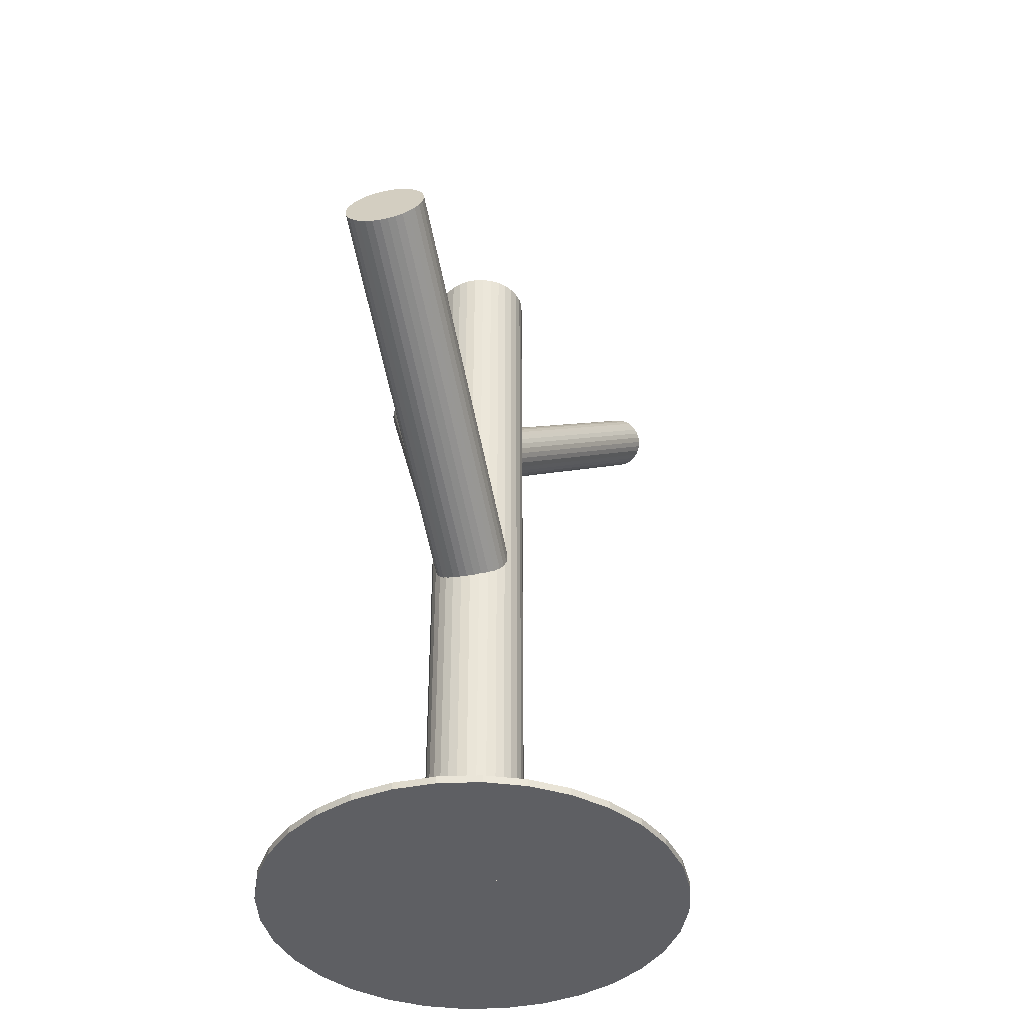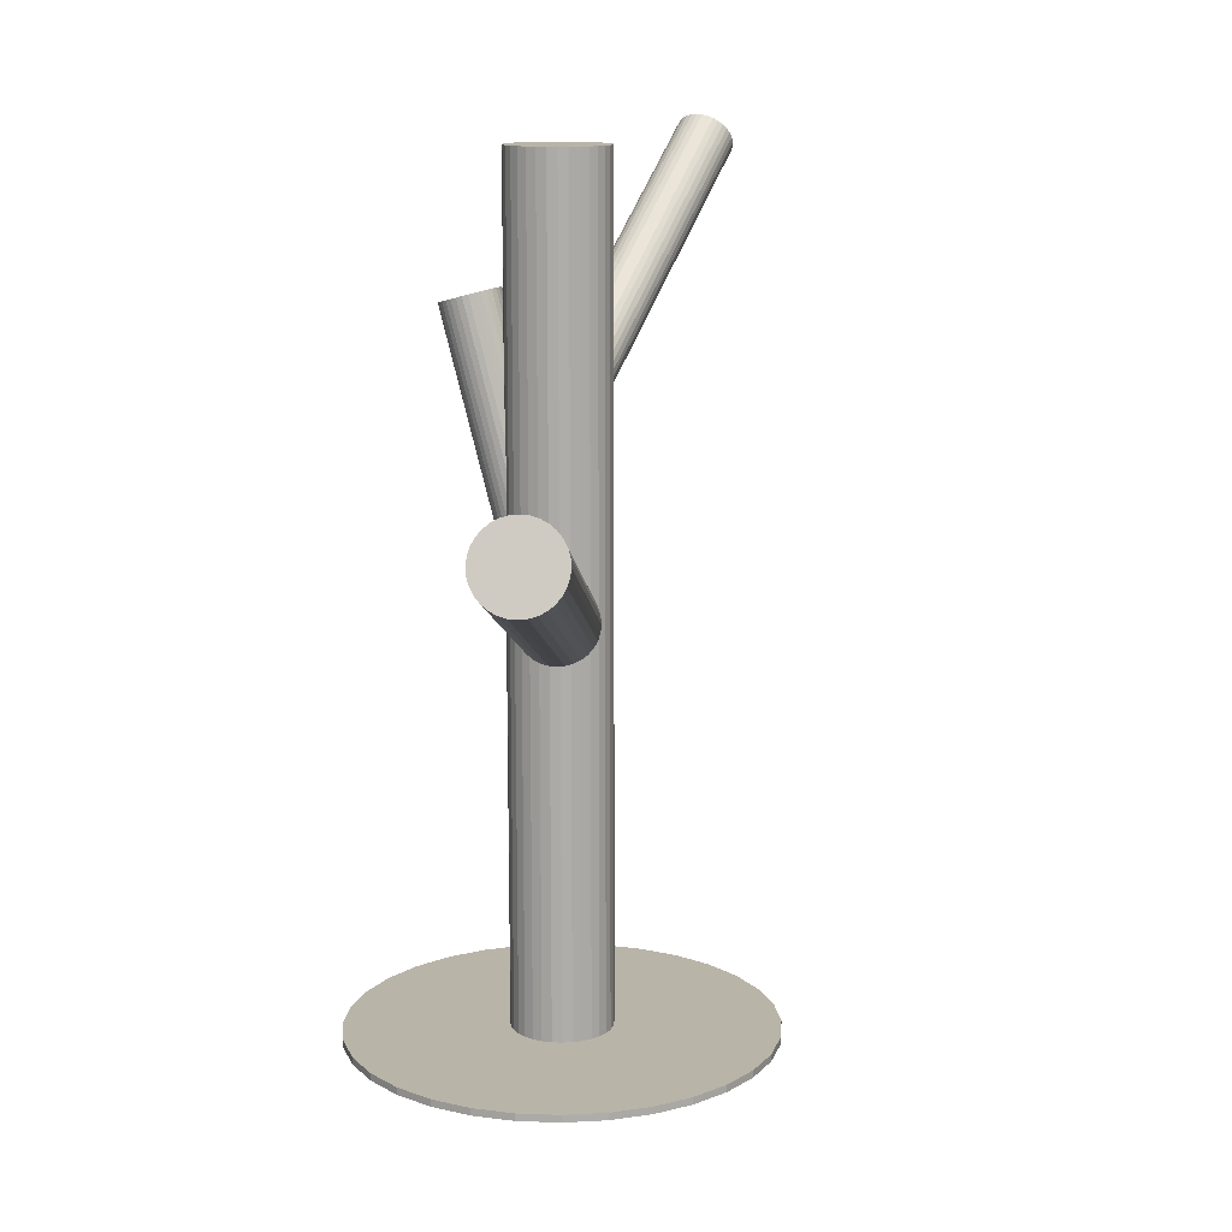
<metadata>
{"format":"obj","ext":"obj","renderer":"f3d","projection":"perspective","resolution":1024,"background":"white","views":[{"elev":-41.3,"azim":165.6,"up":"+Z"},{"elev":13.3,"azim":156.5,"up":"+Z"}]}
</metadata>
<code>
v 0.004516 -0.02956 0.1267
v 0.004516 -0.02956 -0.1323
v 0.004516 -0.04497 0.1267
v 0.004516 -0.04497 -0.1323
v 0.004516 -0.01415 0.1267
v 0.004516 -0.01415 -0.1323
v 0.01541 -0.01866 0.1267
v 0.01541 -0.01866 -0.1323
v 0.01541 -0.04045 0.1267
v 0.01541 -0.04045 -0.1323
v -0.004045 -0.04237 0.1267
v -0.004045 -0.04237 -0.1323
v -0.004045 -0.01675 0.1267
v -0.004045 -0.01675 -0.1323
v -0.01089 -0.02956 0.1267
v -0.01089 -0.02956 -0.1323
v 0.007522 -0.01445 0.1267
v 0.007522 -0.01445 -0.1323
v 0.007522 -0.04467 0.1267
v 0.007522 -0.04467 -0.1323
v -0.00972 -0.02366 0.1267
v -0.00972 -0.02366 -0.1323
v -0.00972 -0.03545 0.1267
v -0.00972 -0.03545 -0.1323
v 0.01963 -0.02655 0.1267
v 0.01963 -0.02655 -0.1323
v 0.01963 -0.03256 0.1267
v 0.01963 -0.03256 -0.1323
v 0.01041 -0.04379 0.1267
v 0.01041 -0.04379 -0.1323
v 0.01041 -0.01532 0.1267
v 0.01041 -0.01532 -0.1323
v -0.008296 -0.03812 0.1267
v -0.008296 -0.03812 -0.1323
v -0.008296 -0.021 0.1267
v -0.008296 -0.021 -0.1323
v 0.01733 -0.03812 0.1267
v 0.01733 -0.03812 -0.1323
v 0.01733 -0.021 0.1267
v 0.01733 -0.021 -0.1323
v -0.001381 -0.04379 0.1267
v -0.001381 -0.04379 -0.1323
v -0.001381 -0.01532 0.1267
v -0.001381 -0.01532 -0.1323
v -0.0106 -0.02655 0.1267
v -0.0106 -0.02655 -0.1323
v -0.0106 -0.03256 0.1267
v -0.0106 -0.03256 -0.1323
v 0.01875 -0.02366 0.1267
v 0.01875 -0.02366 -0.1323
v 0.01875 -0.03545 0.1267
v 0.01875 -0.03545 -0.1323
v 0.00151 -0.01445 0.1267
v 0.00151 -0.01445 -0.1323
v 0.00151 -0.04467 0.1267
v 0.00151 -0.04467 -0.1323
v 0.01992 -0.02956 0.1267
v 0.01992 -0.02956 -0.1323
v 0.01308 -0.04237 0.1267
v 0.01308 -0.04237 -0.1323
v 0.01308 -0.01675 0.1267
v 0.01308 -0.01675 -0.1323
v -0.00638 -0.01866 0.1267
v -0.00638 -0.01866 -0.1323
v -0.00638 -0.04045 0.1267
v -0.00638 -0.04045 -0.1323
v 0.06292 0.08817 0.03664
v 0.004516 -0.02956 -0.00934
v 0.06111 0.08452 0.04827
v 0.002707 -0.0332 0.00229
v 0.06473 0.09181 0.02501
v 0.006324 -0.02591 -0.02097
v 0.06254 0.09281 0.02524
v 0.004136 -0.02491 -0.02075
v 0.05899 0.08566 0.04805
v 0.0005885 -0.03206 0.002067
v 0.06881 0.08944 0.0259
v 0.01041 -0.02828 -0.02009
v 0.06547 0.0827 0.04739
v 0.007069 -0.03502 0.001405
v 0.05274 0.0907 0.0431
v -0.005667 -0.02703 -0.002879
v 0.05475 0.09475 0.03018
v -0.003657 -0.02298 -0.0158
v 0.05528 0.08818 0.04631
v -0.003121 -0.02955 0.00033
v 0.05829 0.09424 0.02697
v -0.000113 -0.02348 -0.01901
v 0.07381 0.0845 0.03219
v 0.01541 -0.03322 -0.01379
v 0.07243 0.08171 0.04109
v 0.01402 -0.03601 -0.00489
v 0.05188 0.09364 0.03664
v -0.006522 -0.02408 -0.00934
v 0.07339 0.08209 0.03891
v 0.01499 -0.03564 -0.007071
v 0.0741 0.08351 0.03437
v 0.01569 -0.03422 -0.01161
v 0.05384 0.08946 0.04487
v -0.004568 -0.02826 -0.001116
v 0.05639 0.09462 0.02842
v -0.002011 -0.02311 -0.01756
v 0.06945 0.08172 0.04487
v 0.01104 -0.03601 -0.001116
v 0.072 0.08687 0.02842
v 0.0136 -0.03085 -0.01756
v 0.05174 0.09283 0.03891
v -0.006663 -0.0249 -0.007071
v 0.05245 0.09425 0.03437
v -0.005958 -0.02348 -0.01161
v 0.07396 0.08269 0.03664
v 0.01555 -0.03503 -0.00934
v 0.05341 0.09462 0.03219
v -0.00499 -0.0231 -0.01379
v 0.05203 0.09183 0.04109
v -0.006374 -0.02589 -0.00489
v 0.06755 0.08209 0.04631
v 0.009144 -0.03563 0.00033
v 0.07056 0.08816 0.02697
v 0.01215 -0.02957 -0.01901
v 0.07109 0.08159 0.0431
v 0.01269 -0.03614 -0.002879
v 0.0731 0.08564 0.03018
v 0.0147 -0.03209 -0.0158
v 0.06037 0.09363 0.0259
v 0.001962 -0.02409 -0.02009
v 0.05702 0.0869 0.04739
v -0.001379 -0.03083 0.001405
v 0.06685 0.09068 0.02524
v 0.008443 -0.02705 -0.02075
v 0.0633 0.08352 0.04805
v 0.004895 -0.0342 0.002067
v -0.06696 -0.08588 0.1253
v 0.004516 -0.02956 0.05081
v -0.06247 -0.08234 0.1323
v 0.009004 -0.02602 0.0578
v -0.07145 -0.08941 0.1183
v 2.723e-05 -0.03309 0.04383
v -0.05982 -0.08981 0.1291
v 0.01165 -0.03349 0.05469
v -0.06481 -0.09374 0.1214
v 0.006666 -0.03742 0.04693
v -0.07325 -0.08643 0.1188
v -0.001768 -0.03011 0.04436
v -0.06495 -0.0799 0.1317
v 0.006525 -0.02358 0.05727
v -0.06138 -0.09297 0.1253
v 0.0101 -0.03665 0.05081
v -0.07384 -0.08068 0.1226
v -0.002362 -0.02436 0.04814
v -0.0704 -0.07798 0.1279
v 0.001073 -0.02166 0.05349
v -0.06365 -0.08103 0.1321
v 0.007828 -0.02471 0.05766
v -0.07245 -0.08796 0.1184
v -0.0009761 -0.03164 0.04396
v -0.06236 -0.09352 0.1239
v 0.009118 -0.0372 0.04945
v -0.06061 -0.09214 0.1266
v 0.01087 -0.03582 0.05218
v -0.07408 -0.08337 0.1203
v -0.002607 -0.02705 0.04587
v -0.06774 -0.07836 0.1302
v 0.00374 -0.02204 0.05575
v -0.06013 -0.08687 0.1311
v 0.01135 -0.03055 0.05662
v -0.06759 -0.09276 0.1195
v 0.003887 -0.03644 0.04501
v -0.06633 -0.079 0.1311
v 0.005145 -0.02268 0.05662
v -0.0738 -0.08488 0.1195
v -0.002319 -0.02856 0.04501
v -0.06619 -0.09339 0.1203
v 0.005291 -0.03707 0.04587
v -0.05984 -0.08839 0.1302
v 0.01164 -0.03207 0.05575
v -0.07331 -0.07962 0.1239
v -0.001838 -0.0233 0.04945
v -0.07156 -0.07824 0.1266
v -8.646e-05 -0.02192 0.05218
v -0.06147 -0.08379 0.1321
v 0.01001 -0.02747 0.05766
v -0.07027 -0.09073 0.1184
v 0.001203 -0.03441 0.04396
v -0.06352 -0.09378 0.1226
v 0.007958 -0.03746 0.04814
v -0.06008 -0.09107 0.1279
v 0.01139 -0.03475 0.05349
v -0.07255 -0.07879 0.1253
v -0.001069 -0.02247 0.05081
v -0.06897 -0.09186 0.1188
v 0.002506 -0.03554 0.04436
v -0.06068 -0.08532 0.1317
v 0.0108 -0.029 0.05727
v -0.06911 -0.07802 0.1291
v 0.002365 -0.0217 0.05469
v -0.0741 -0.08195 0.1214
v -0.002622 -0.02563 0.04693
v 0.02369 -0.04865 0.08466
v 0.004516 -0.02956 -0.0151
v 0.03009 -0.05501 0.08221
v 0.01091 -0.03592 -0.01754
v 0.0173 -0.04228 0.08711
v -0.001881 -0.02319 -0.01265
v 0.02562 -0.0396 0.08602
v 0.006447 -0.02051 -0.01374
v 0.03273 -0.04667 0.0833
v 0.01355 -0.02758 -0.01646
v 0.02355 -0.05783 0.08293
v 0.004374 -0.03875 -0.01683
v 0.01451 -0.04883 0.08639
v -0.004672 -0.02974 -0.01336
v 0.02708 -0.05706 0.0824
v 0.007901 -0.03798 -0.01736
v 0.01526 -0.0453 0.08692
v -0.003918 -0.02621 -0.01283
v 0.0171 -0.05527 0.08466
v -0.002081 -0.03618 -0.0151
v 0.02005 -0.05721 0.08372
v 0.0008687 -0.03812 -0.01603
v 0.01515 -0.05233 0.0856
v -0.004027 -0.03324 -0.01416
v 0.02204 -0.03967 0.08669
v 0.002862 -0.02058 -0.01306
v 0.03268 -0.05026 0.08262
v 0.0135 -0.03117 -0.01713
v 0.02868 -0.05618 0.08226
v 0.009502 -0.03709 -0.0175
v 0.01613 -0.04369 0.08706
v -0.003045 -0.02461 -0.01269
v 0.01847 -0.05639 0.08418
v -0.0007065 -0.0373 -0.01557
v 0.01598 -0.0539 0.08514
v -0.003202 -0.03482 -0.01462
v 0.03141 -0.04339 0.08418
v 0.01223 -0.0243 -0.01557
v 0.02892 -0.0409 0.08514
v 0.009738 -0.02182 -0.01462
v 0.03125 -0.0536 0.08226
v 0.01208 -0.03451 -0.0175
v 0.01871 -0.04111 0.08706
v -0.0004706 -0.02202 -0.01269
v 0.01471 -0.04703 0.08669
v -0.004468 -0.02795 -0.01306
v 0.02535 -0.05762 0.08262
v 0.006169 -0.03853 -0.01713
v 0.03224 -0.04496 0.08372
v 0.01306 -0.02587 -0.01603
v 0.02734 -0.04009 0.0856
v 0.008163 -0.021 -0.01416
v 0.03029 -0.04202 0.08466
v 0.01111 -0.02293 -0.0151
v 0.03213 -0.05199 0.0824
v 0.01295 -0.0329 -0.01736
v 0.02031 -0.04023 0.08692
v 0.001131 -0.02114 -0.01283
v 0.03288 -0.04846 0.08293
v 0.0137 -0.02937 -0.01683
v 0.02383 -0.03946 0.08639
v 0.004658 -0.02037 -0.01336
v 0.01465 -0.05062 0.08602
v -0.004523 -0.03153 -0.01374
v 0.02176 -0.05769 0.0833
v 0.002584 -0.03861 -0.01646
v 0.004516 -0.02956 -0.13
v 0.004516 -0.02956 -0.1323
v 0.004516 0.03563 -0.13
v 0.004516 0.03563 -0.1323
v 0.004516 -0.09475 -0.13
v 0.004516 -0.09475 -0.1323
v -0.04969 0.00666 -0.13
v -0.04969 0.00666 -0.1323
v -0.04969 -0.06577 -0.13
v -0.04969 -0.06577 -0.1323
v 0.05061 0.01654 -0.13
v 0.05061 0.01654 -0.1323
v 0.05061 -0.07565 -0.13
v 0.05061 -0.07565 -0.1323
v 0.06474 -0.0545 -0.13
v 0.06474 -0.0545 -0.1323
v 0.06474 -0.004611 -0.13
v 0.06474 -0.004611 -0.1323
v -0.008202 0.03438 -0.13
v -0.008202 0.03438 -0.1323
v -0.008202 -0.09349 -0.13
v -0.008202 -0.09349 -0.1323
v 0.06845 -0.04228 -0.13
v 0.06845 -0.04228 -0.1323
v 0.06845 -0.01684 -0.13
v 0.06845 -0.01684 -0.1323
v -0.02043 0.03067 -0.13
v -0.02043 0.03067 -0.1323
v -0.02043 -0.08978 -0.13
v -0.02043 -0.08978 -0.1323
v 0.04073 -0.08376 -0.13
v 0.04073 -0.08376 -0.1323
v 0.04073 0.02465 -0.13
v 0.04073 0.02465 -0.1323
v 0.0697 -0.02956 -0.13
v 0.0697 -0.02956 -0.1323
v -0.06067 -0.02956 -0.13
v -0.06067 -0.02956 -0.1323
v -0.0317 -0.08376 -0.13
v -0.0317 -0.08376 -0.1323
v -0.0317 0.02465 -0.13
v -0.0317 0.02465 -0.1323
v 0.02946 0.03067 -0.13
v 0.02946 0.03067 -0.1323
v 0.02946 -0.08978 -0.13
v 0.02946 -0.08978 -0.1323
v -0.05942 -0.04228 -0.13
v -0.05942 -0.04228 -0.1323
v -0.05942 -0.01684 -0.13
v -0.05942 -0.01684 -0.1323
v 0.01723 0.03438 -0.13
v 0.01723 0.03438 -0.1323
v 0.01723 -0.09349 -0.13
v 0.01723 -0.09349 -0.1323
v -0.05571 -0.0545 -0.13
v -0.05571 -0.0545 -0.1323
v -0.05571 -0.004611 -0.13
v -0.05571 -0.004611 -0.1323
v -0.04158 0.01654 -0.13
v -0.04158 0.01654 -0.1323
v -0.04158 -0.07565 -0.13
v -0.04158 -0.07565 -0.1323
v 0.05872 0.00666 -0.13
v 0.05872 0.00666 -0.1323
v 0.05872 -0.06577 -0.13
v 0.05872 -0.06577 -0.1323
f 58 2 26
f 58 26 57
f 57 26 25
f 57 25 1
f 26 2 50
f 26 50 25
f 25 50 49
f 25 49 1
f 50 2 40
f 50 40 49
f 49 40 39
f 49 39 1
f 40 2 8
f 40 8 39
f 39 8 7
f 39 7 1
f 8 2 62
f 8 62 7
f 7 62 61
f 7 61 1
f 62 2 32
f 62 32 61
f 61 32 31
f 61 31 1
f 32 2 18
f 32 18 31
f 31 18 17
f 31 17 1
f 18 2 6
f 18 6 17
f 17 6 5
f 17 5 1
f 6 2 54
f 6 54 5
f 5 54 53
f 5 53 1
f 54 2 44
f 54 44 53
f 53 44 43
f 53 43 1
f 44 2 14
f 44 14 43
f 43 14 13
f 43 13 1
f 14 2 64
f 14 64 13
f 13 64 63
f 13 63 1
f 64 2 36
f 64 36 63
f 63 36 35
f 63 35 1
f 36 2 22
f 36 22 35
f 35 22 21
f 35 21 1
f 22 2 46
f 22 46 21
f 21 46 45
f 21 45 1
f 46 2 16
f 46 16 45
f 45 16 15
f 45 15 1
f 16 2 48
f 16 48 15
f 15 48 47
f 15 47 1
f 48 2 24
f 48 24 47
f 47 24 23
f 47 23 1
f 24 2 34
f 24 34 23
f 23 34 33
f 23 33 1
f 34 2 66
f 34 66 33
f 33 66 65
f 33 65 1
f 66 2 12
f 66 12 65
f 65 12 11
f 65 11 1
f 12 2 42
f 12 42 11
f 11 42 41
f 11 41 1
f 42 2 56
f 42 56 41
f 41 56 55
f 41 55 1
f 56 2 4
f 56 4 55
f 55 4 3
f 55 3 1
f 4 2 20
f 4 20 3
f 3 20 19
f 3 19 1
f 20 2 30
f 20 30 19
f 19 30 29
f 19 29 1
f 30 2 60
f 30 60 29
f 29 60 59
f 29 59 1
f 60 2 10
f 60 10 59
f 59 10 9
f 59 9 1
f 10 2 38
f 10 38 9
f 9 38 37
f 9 37 1
f 38 2 52
f 38 52 37
f 37 52 51
f 37 51 1
f 52 2 28
f 52 28 51
f 51 28 27
f 51 27 1
f 28 2 58
f 28 58 27
f 27 58 57
f 27 57 1
f 94 68 108
f 94 108 93
f 93 108 107
f 93 107 67
f 108 68 116
f 108 116 107
f 107 116 115
f 107 115 67
f 116 68 82
f 116 82 115
f 115 82 81
f 115 81 67
f 82 68 100
f 82 100 81
f 81 100 99
f 81 99 67
f 100 68 86
f 100 86 99
f 99 86 85
f 99 85 67
f 86 68 128
f 86 128 85
f 85 128 127
f 85 127 67
f 128 68 76
f 128 76 127
f 127 76 75
f 127 75 67
f 76 68 70
f 76 70 75
f 75 70 69
f 75 69 67
f 70 68 132
f 70 132 69
f 69 132 131
f 69 131 67
f 132 68 80
f 132 80 131
f 131 80 79
f 131 79 67
f 80 68 118
f 80 118 79
f 79 118 117
f 79 117 67
f 118 68 104
f 118 104 117
f 117 104 103
f 117 103 67
f 104 68 122
f 104 122 103
f 103 122 121
f 103 121 67
f 122 68 92
f 122 92 121
f 121 92 91
f 121 91 67
f 92 68 96
f 92 96 91
f 91 96 95
f 91 95 67
f 96 68 112
f 96 112 95
f 95 112 111
f 95 111 67
f 112 68 98
f 112 98 111
f 111 98 97
f 111 97 67
f 98 68 90
f 98 90 97
f 97 90 89
f 97 89 67
f 90 68 124
f 90 124 89
f 89 124 123
f 89 123 67
f 124 68 106
f 124 106 123
f 123 106 105
f 123 105 67
f 106 68 120
f 106 120 105
f 105 120 119
f 105 119 67
f 120 68 78
f 120 78 119
f 119 78 77
f 119 77 67
f 78 68 130
f 78 130 77
f 77 130 129
f 77 129 67
f 130 68 72
f 130 72 129
f 129 72 71
f 129 71 67
f 72 68 74
f 72 74 71
f 71 74 73
f 71 73 67
f 74 68 126
f 74 126 73
f 73 126 125
f 73 125 67
f 126 68 88
f 126 88 125
f 125 88 87
f 125 87 67
f 88 68 102
f 88 102 87
f 87 102 101
f 87 101 67
f 102 68 84
f 102 84 101
f 101 84 83
f 101 83 67
f 84 68 114
f 84 114 83
f 83 114 113
f 83 113 67
f 114 68 110
f 114 110 113
f 113 110 109
f 113 109 67
f 110 68 94
f 110 94 109
f 109 94 93
f 109 93 67
f 148 134 160
f 148 160 147
f 147 160 159
f 147 159 133
f 160 134 188
f 160 188 159
f 159 188 187
f 159 187 133
f 188 134 140
f 188 140 187
f 187 140 139
f 187 139 133
f 140 134 176
f 140 176 139
f 139 176 175
f 139 175 133
f 176 134 166
f 176 166 175
f 175 166 165
f 175 165 133
f 166 134 194
f 166 194 165
f 165 194 193
f 165 193 133
f 194 134 182
f 194 182 193
f 193 182 181
f 193 181 133
f 182 134 136
f 182 136 181
f 181 136 135
f 181 135 133
f 136 134 154
f 136 154 135
f 135 154 153
f 135 153 133
f 154 134 146
f 154 146 153
f 153 146 145
f 153 145 133
f 146 134 170
f 146 170 145
f 145 170 169
f 145 169 133
f 170 134 164
f 170 164 169
f 169 164 163
f 169 163 133
f 164 134 196
f 164 196 163
f 163 196 195
f 163 195 133
f 196 134 152
f 196 152 195
f 195 152 151
f 195 151 133
f 152 134 180
f 152 180 151
f 151 180 179
f 151 179 133
f 180 134 190
f 180 190 179
f 179 190 189
f 179 189 133
f 190 134 178
f 190 178 189
f 189 178 177
f 189 177 133
f 178 134 150
f 178 150 177
f 177 150 149
f 177 149 133
f 150 134 198
f 150 198 149
f 149 198 197
f 149 197 133
f 198 134 162
f 198 162 197
f 197 162 161
f 197 161 133
f 162 134 172
f 162 172 161
f 161 172 171
f 161 171 133
f 172 134 144
f 172 144 171
f 171 144 143
f 171 143 133
f 144 134 156
f 144 156 143
f 143 156 155
f 143 155 133
f 156 134 138
f 156 138 155
f 155 138 137
f 155 137 133
f 138 134 184
f 138 184 137
f 137 184 183
f 137 183 133
f 184 134 192
f 184 192 183
f 183 192 191
f 183 191 133
f 192 134 168
f 192 168 191
f 191 168 167
f 191 167 133
f 168 134 174
f 168 174 167
f 167 174 173
f 167 173 133
f 174 134 142
f 174 142 173
f 173 142 141
f 173 141 133
f 142 134 186
f 142 186 141
f 141 186 185
f 141 185 133
f 186 134 158
f 186 158 185
f 185 158 157
f 185 157 133
f 158 134 148
f 158 148 157
f 157 148 147
f 157 147 133
f 252 200 238
f 252 238 251
f 251 238 237
f 251 237 199
f 238 200 250
f 238 250 237
f 237 250 249
f 237 249 199
f 250 200 206
f 250 206 249
f 249 206 205
f 249 205 199
f 206 200 260
f 206 260 205
f 205 260 259
f 205 259 199
f 260 200 224
f 260 224 259
f 259 224 223
f 259 223 199
f 224 200 256
f 224 256 223
f 223 256 255
f 223 255 199
f 256 200 242
f 256 242 255
f 255 242 241
f 255 241 199
f 242 200 204
f 242 204 241
f 241 204 203
f 241 203 199
f 204 200 230
f 204 230 203
f 203 230 229
f 203 229 199
f 230 200 216
f 230 216 229
f 229 216 215
f 229 215 199
f 216 200 244
f 216 244 215
f 215 244 243
f 215 243 199
f 244 200 212
f 244 212 243
f 243 212 211
f 243 211 199
f 212 200 262
f 212 262 211
f 211 262 261
f 211 261 199
f 262 200 222
f 262 222 261
f 261 222 221
f 261 221 199
f 222 200 234
f 222 234 221
f 221 234 233
f 221 233 199
f 234 200 218
f 234 218 233
f 233 218 217
f 233 217 199
f 218 200 232
f 218 232 217
f 217 232 231
f 217 231 199
f 232 200 220
f 232 220 231
f 231 220 219
f 231 219 199
f 220 200 264
f 220 264 219
f 219 264 263
f 219 263 199
f 264 200 210
f 264 210 263
f 263 210 209
f 263 209 199
f 210 200 246
f 210 246 209
f 209 246 245
f 209 245 199
f 246 200 214
f 246 214 245
f 245 214 213
f 245 213 199
f 214 200 228
f 214 228 213
f 213 228 227
f 213 227 199
f 228 200 202
f 228 202 227
f 227 202 201
f 227 201 199
f 202 200 240
f 202 240 201
f 201 240 239
f 201 239 199
f 240 200 254
f 240 254 239
f 239 254 253
f 239 253 199
f 254 200 226
f 254 226 253
f 253 226 225
f 253 225 199
f 226 200 258
f 226 258 225
f 225 258 257
f 225 257 199
f 258 200 208
f 258 208 257
f 257 208 207
f 257 207 199
f 208 200 248
f 208 248 207
f 207 248 247
f 207 247 199
f 248 200 236
f 248 236 247
f 247 236 235
f 247 235 199
f 236 200 252
f 236 252 235
f 235 252 251
f 235 251 199
f 300 266 290
f 300 290 299
f 299 290 289
f 299 289 265
f 290 266 282
f 290 282 289
f 289 282 281
f 289 281 265
f 282 266 328
f 282 328 281
f 281 328 327
f 281 327 265
f 328 266 276
f 328 276 327
f 327 276 275
f 327 275 265
f 276 266 298
f 276 298 275
f 275 298 297
f 275 297 265
f 298 266 308
f 298 308 297
f 297 308 307
f 297 307 265
f 308 266 316
f 308 316 307
f 307 316 315
f 307 315 265
f 316 266 268
f 316 268 315
f 315 268 267
f 315 267 265
f 268 266 284
f 268 284 267
f 267 284 283
f 267 283 265
f 284 266 292
f 284 292 283
f 283 292 291
f 283 291 265
f 292 266 306
f 292 306 291
f 291 306 305
f 291 305 265
f 306 266 324
f 306 324 305
f 305 324 323
f 305 323 265
f 324 266 272
f 324 272 323
f 323 272 271
f 323 271 265
f 272 266 322
f 272 322 271
f 271 322 321
f 271 321 265
f 322 266 314
f 322 314 321
f 321 314 313
f 321 313 265
f 314 266 302
f 314 302 313
f 313 302 301
f 313 301 265
f 302 266 312
f 302 312 301
f 301 312 311
f 301 311 265
f 312 266 320
f 312 320 311
f 311 320 319
f 311 319 265
f 320 266 274
f 320 274 319
f 319 274 273
f 319 273 265
f 274 266 326
f 274 326 273
f 273 326 325
f 273 325 265
f 326 266 304
f 326 304 325
f 325 304 303
f 325 303 265
f 304 266 294
f 304 294 303
f 303 294 293
f 303 293 265
f 294 266 286
f 294 286 293
f 293 286 285
f 293 285 265
f 286 266 270
f 286 270 285
f 285 270 269
f 285 269 265
f 270 266 318
f 270 318 269
f 269 318 317
f 269 317 265
f 318 266 310
f 318 310 317
f 317 310 309
f 317 309 265
f 310 266 296
f 310 296 309
f 309 296 295
f 309 295 265
f 296 266 278
f 296 278 295
f 295 278 277
f 295 277 265
f 278 266 330
f 278 330 277
f 277 330 329
f 277 329 265
f 330 266 280
f 330 280 329
f 329 280 279
f 329 279 265
f 280 266 288
f 280 288 279
f 279 288 287
f 279 287 265
f 288 266 300
f 288 300 287
f 287 300 299
f 287 299 265

</code>
